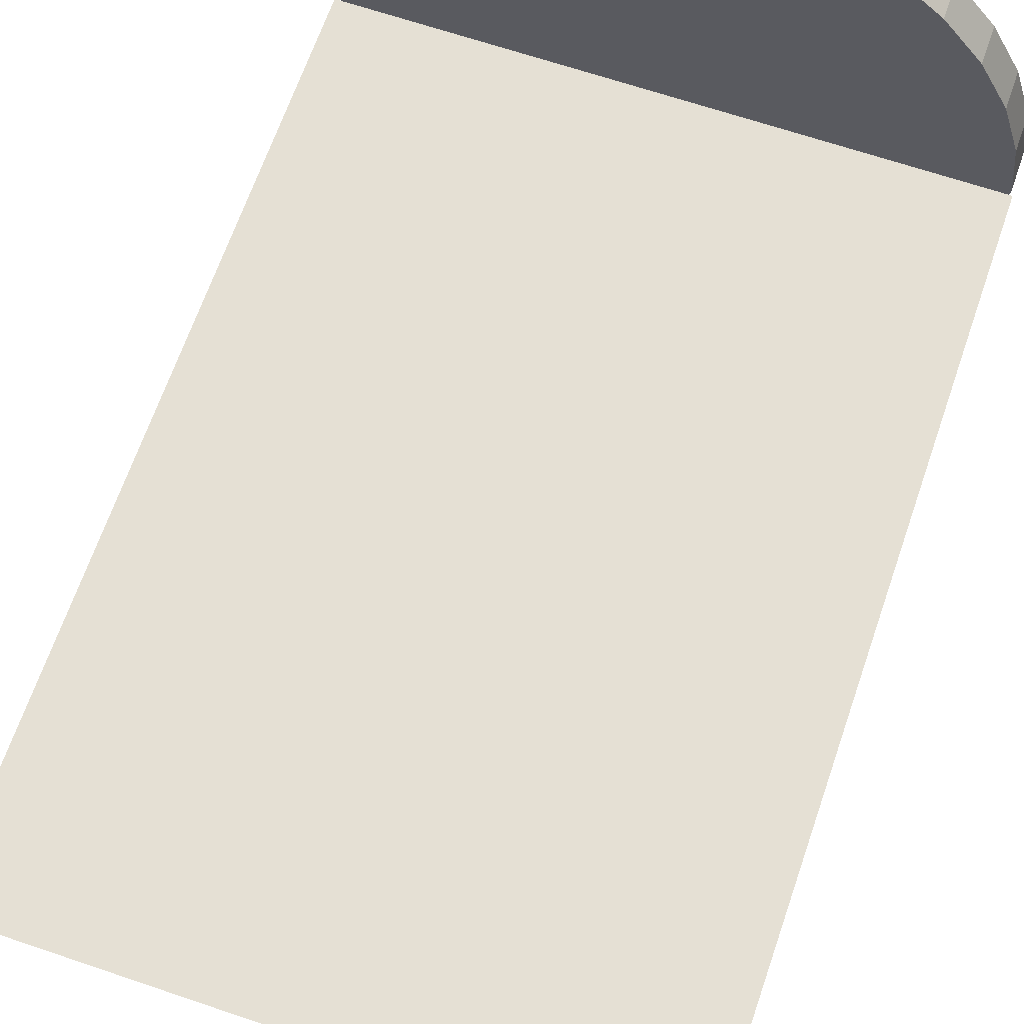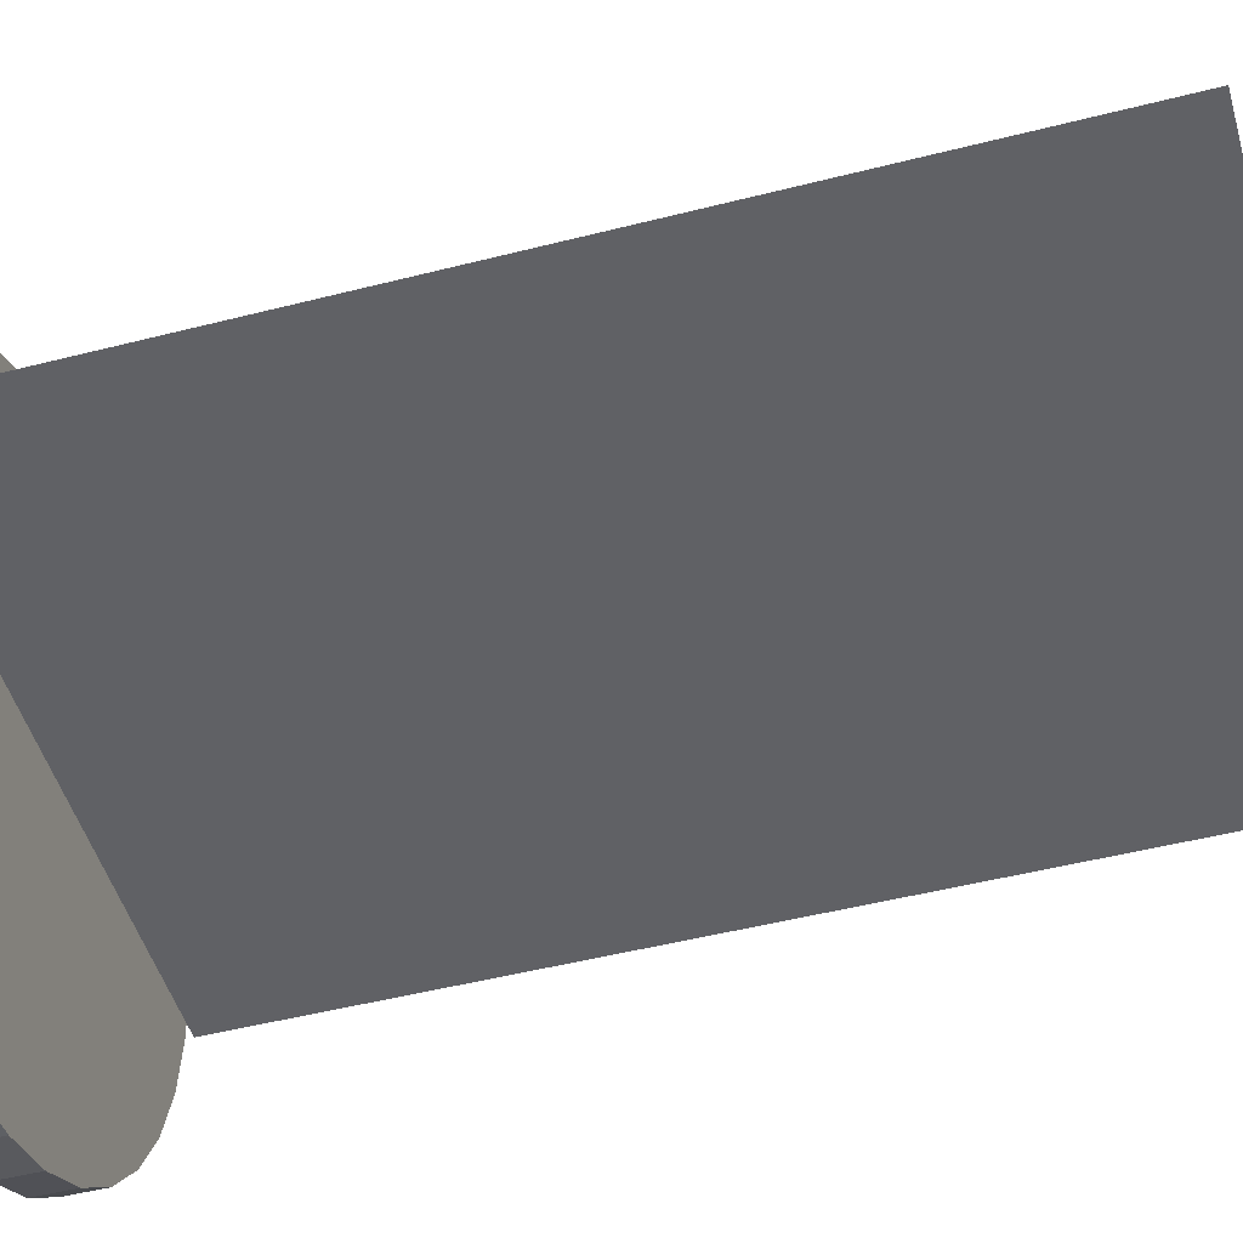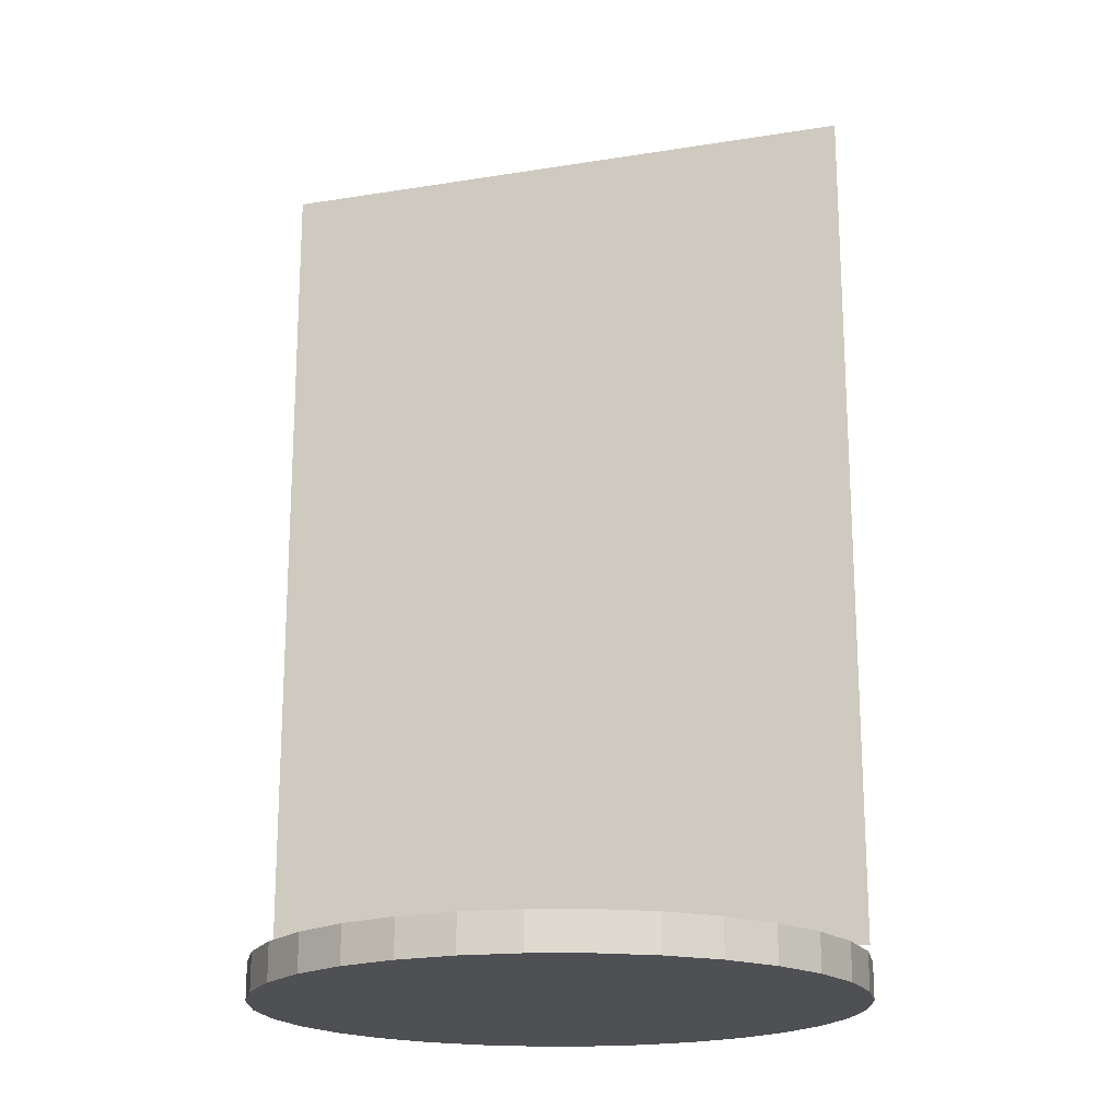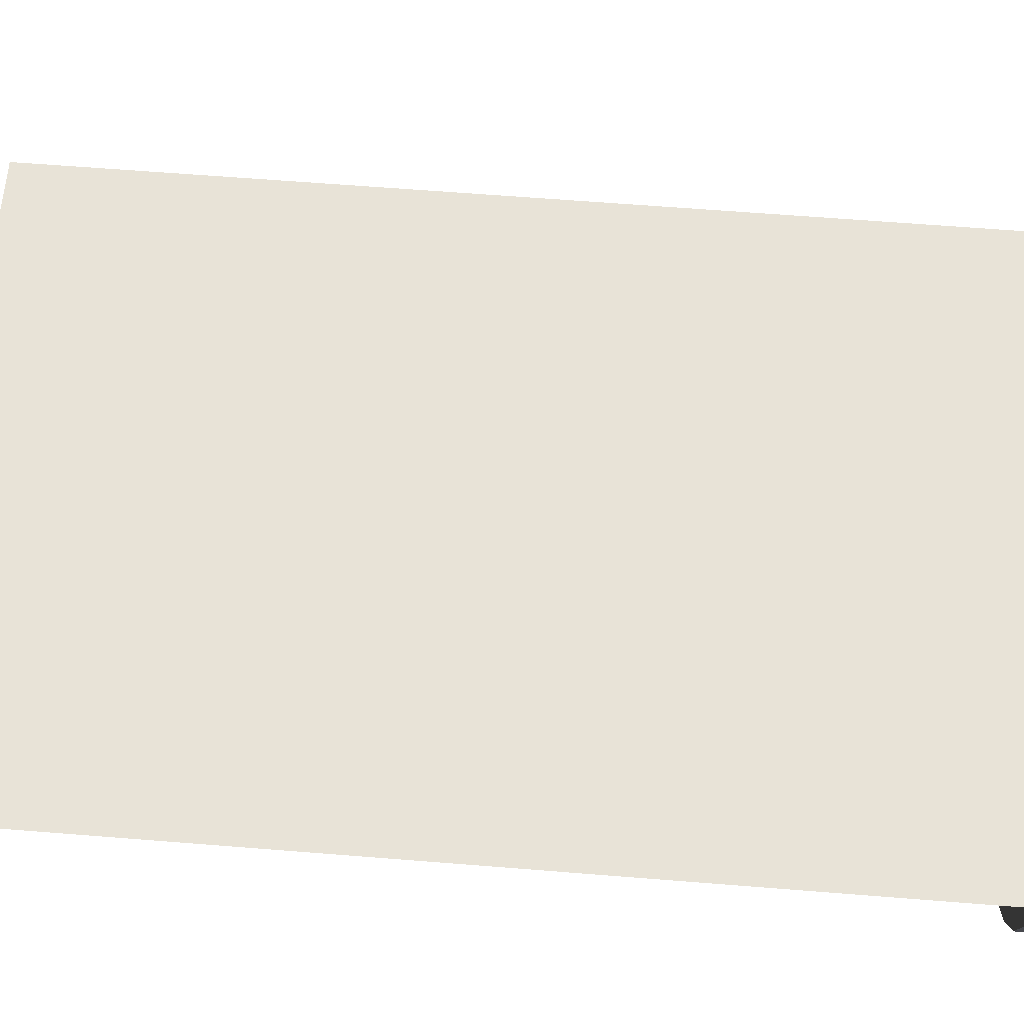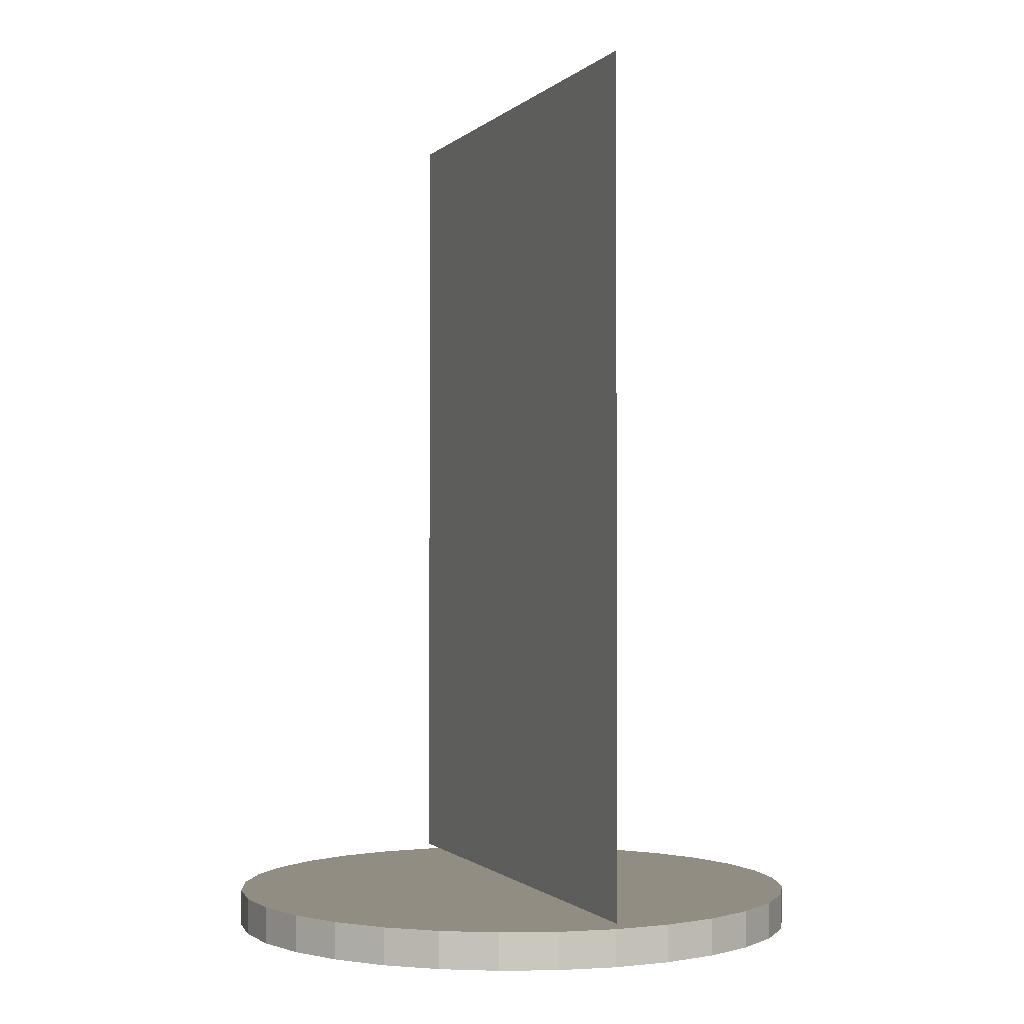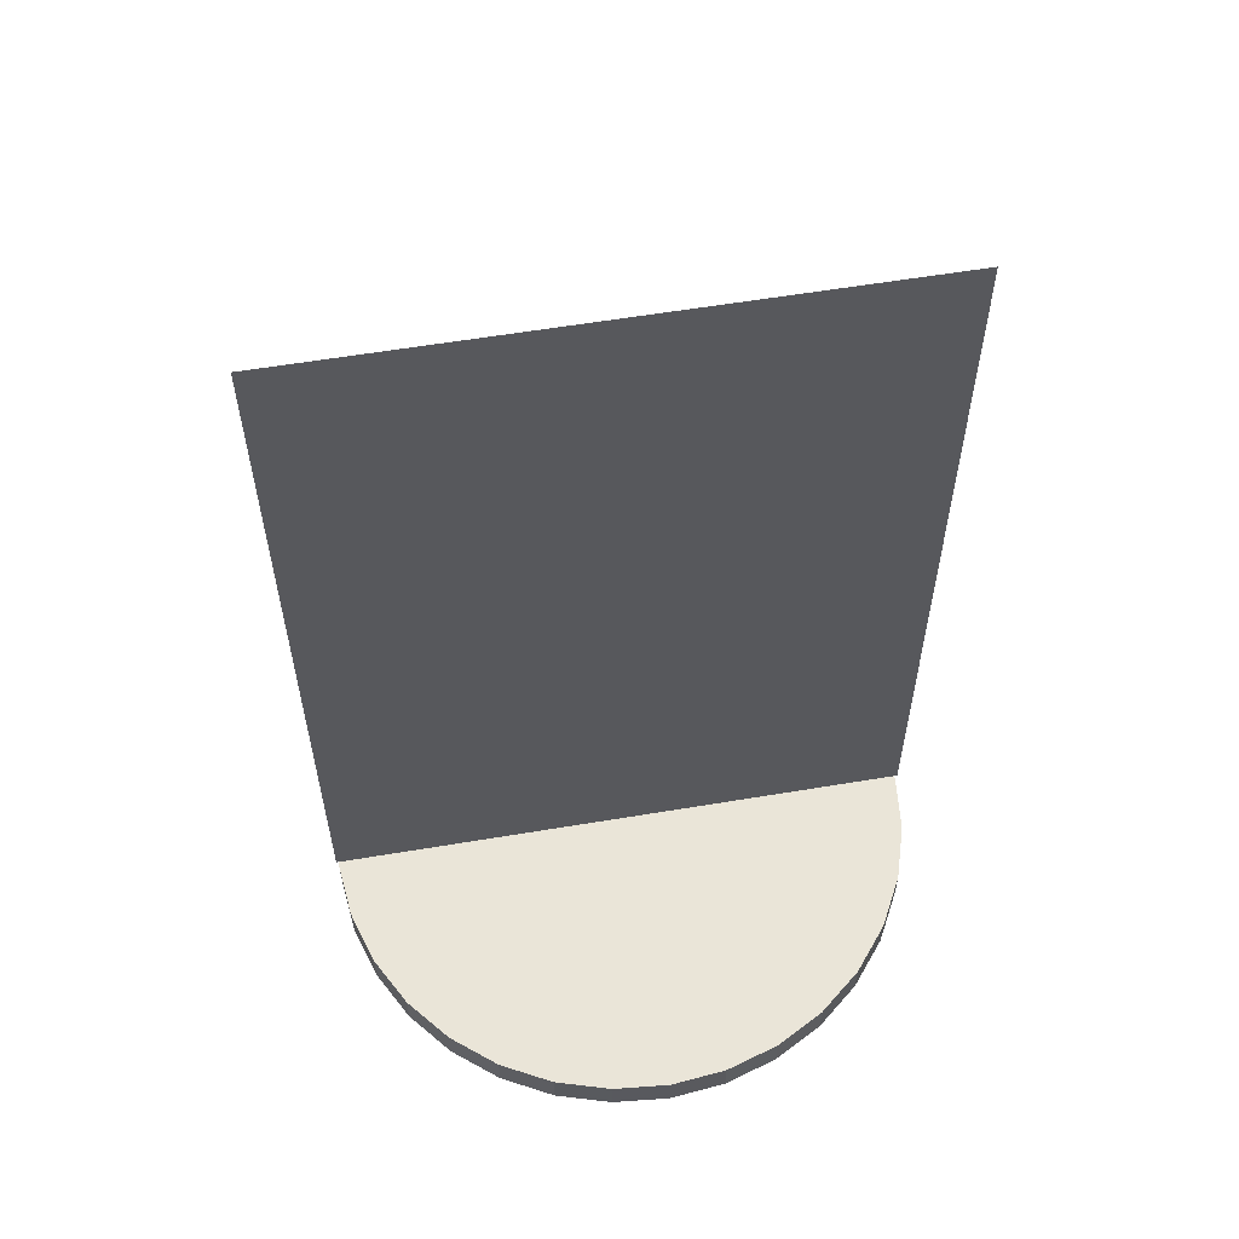
<metadata>
{"format":"obj","ext":"obj","renderer":"f3d","projection":"perspective","resolution":1024,"background":"white","views":[{"elev":65.7,"azim":-161.1,"up":"+Z"},{"elev":-48.8,"azim":105.9,"up":"+Z"},{"elev":-19.1,"azim":17.0,"up":"+Y"},{"elev":61.6,"azim":-85.3,"up":"+Z"},{"elev":-0.9,"azim":70.0,"up":"+Y"},{"elev":59.0,"azim":170.2,"up":"+Y"}]}
</metadata>
<code>
o Plane_Plane.002
v 0.4767 1.321 -6e-06
v -0.4767 1.321 -6e-06
v 0.4767 -0.04059 -6e-06
v -0.4767 -0.04059 -6e-06
v 0.4767 1.321 -6e-06
v -0.4767 1.321 -6e-06
v 0.4767 -0.04059 -6e-06
v -0.4767 -0.04059 -6e-06
v -1.5e-05 -0.1087 -0.4735
v -1.5e-05 -0.04968 -0.4735
v 0.09235 -0.1087 -0.4644
v 0.09235 -0.04968 -0.4644
v 0.1812 -0.1087 -0.4374
v 0.1812 -0.04968 -0.4374
v 0.263 -0.1087 -0.3937
v 0.263 -0.04968 -0.3937
v 0.3348 -0.1087 -0.3348
v 0.3348 -0.04968 -0.3348
v 0.3937 -0.1087 -0.263
v 0.3937 -0.04968 -0.263
v 0.4374 -0.1087 -0.1812
v 0.4374 -0.04968 -0.1812
v 0.4644 -0.1087 -0.09237
v 0.4644 -0.04968 -0.09237
v 0.4735 -0.1087 -6e-06
v 0.4735 -0.04968 -6e-06
v 0.4644 -0.1087 0.09236
v 0.4644 -0.04968 0.09236
v 0.4374 -0.1087 0.1812
v 0.4374 -0.04968 0.1812
v 0.3937 -0.1087 0.263
v 0.3937 -0.04968 0.263
v 0.3348 -0.1087 0.3348
v 0.3348 -0.04968 0.3348
v 0.263 -0.1087 0.3937
v 0.263 -0.04968 0.3937
v 0.1812 -0.1087 0.4374
v 0.1812 -0.04968 0.4374
v 0.09235 -0.1087 0.4644
v 0.09235 -0.04968 0.4644
v -1.5e-05 -0.1087 0.4735
v -1.5e-05 -0.04968 0.4735
v -0.09238 -0.1087 0.4644
v -0.09238 -0.04968 0.4644
v -0.1812 -0.1087 0.4374
v -0.1812 -0.04968 0.4374
v -0.2631 -0.1087 0.3937
v -0.2631 -0.04968 0.3937
v -0.3348 -0.1087 0.3348
v -0.3348 -0.04968 0.3348
v -0.3937 -0.1087 0.263
v -0.3937 -0.04968 0.263
v -0.4374 -0.1087 0.1812
v -0.4374 -0.04968 0.1812
v -0.4644 -0.1087 0.09236
v -0.4644 -0.04968 0.09236
v -0.4735 -0.1087 -6e-06
v -0.4735 -0.04968 -6e-06
v -0.4644 -0.1087 -0.09237
v -0.4644 -0.04968 -0.09237
v -0.4374 -0.1087 -0.1812
v -0.4374 -0.04968 -0.1812
v -0.3937 -0.1087 -0.2631
v -0.3937 -0.04968 -0.2631
v -0.3348 -0.1087 -0.3348
v -0.3348 -0.04968 -0.3348
v -0.2631 -0.1087 -0.3937
v -0.2631 -0.04968 -0.3937
v -0.1812 -0.1087 -0.4374
v -0.1812 -0.04968 -0.4374
v -0.09238 -0.1087 -0.4644
v -0.09238 -0.04968 -0.4644
f 1 2 4 3
f 5 7 8 6
f 10 11 9
f 12 13 11
f 14 15 13
f 16 17 15
f 18 19 17
f 20 21 19
f 22 23 21
f 24 25 23
f 26 27 25
f 28 29 27
f 30 31 29
f 32 33 31
f 34 35 33
f 36 37 35
f 38 39 37
f 40 41 39
f 42 43 41
f 44 45 43
f 46 47 45
f 48 49 47
f 50 51 49
f 52 53 51
f 54 55 53
f 56 57 55
f 58 59 57
f 60 61 59
f 62 63 61
f 64 65 63
f 66 67 65
f 68 69 67
f 46 22 14
f 70 71 69
f 72 9 71
f 39 63 71
f 10 12 11
f 12 14 13
f 14 16 15
f 16 18 17
f 18 20 19
f 20 22 21
f 22 24 23
f 24 26 25
f 26 28 27
f 28 30 29
f 30 32 31
f 32 34 33
f 34 36 35
f 36 38 37
f 38 40 39
f 40 42 41
f 42 44 43
f 44 46 45
f 46 48 47
f 48 50 49
f 50 52 51
f 52 54 53
f 54 56 55
f 56 58 57
f 58 60 59
f 60 62 61
f 62 64 63
f 64 66 65
f 66 68 67
f 68 70 69
f 14 12 70
f 10 72 70
f 70 68 66
f 66 64 70
f 62 60 58
f 58 56 54
f 54 52 50
f 50 48 54
f 46 44 42
f 42 40 46
f 38 36 30
f 34 32 30
f 30 28 26
f 26 24 30
f 22 20 18
f 18 16 14
f 12 10 70
f 70 64 62
f 62 58 46
f 54 48 46
f 46 40 38
f 36 34 30
f 30 24 22
f 22 18 14
f 14 70 62
f 58 54 46
f 46 38 30
f 30 22 46
f 14 62 46
f 70 72 71
f 72 10 9
f 71 9 11
f 11 13 15
f 15 17 23
f 19 21 23
f 23 25 27
f 27 29 31
f 31 33 35
f 35 37 39
f 39 41 43
f 43 45 39
f 47 49 51
f 51 53 47
f 55 57 63
f 59 61 63
f 63 65 67
f 67 69 63
f 71 11 23
f 17 19 23
f 23 27 31
f 31 35 23
f 39 45 47
f 47 53 55
f 57 59 63
f 63 69 71
f 11 15 23
f 23 35 39
f 39 47 55
f 55 63 39
f 71 23 39

</code>
